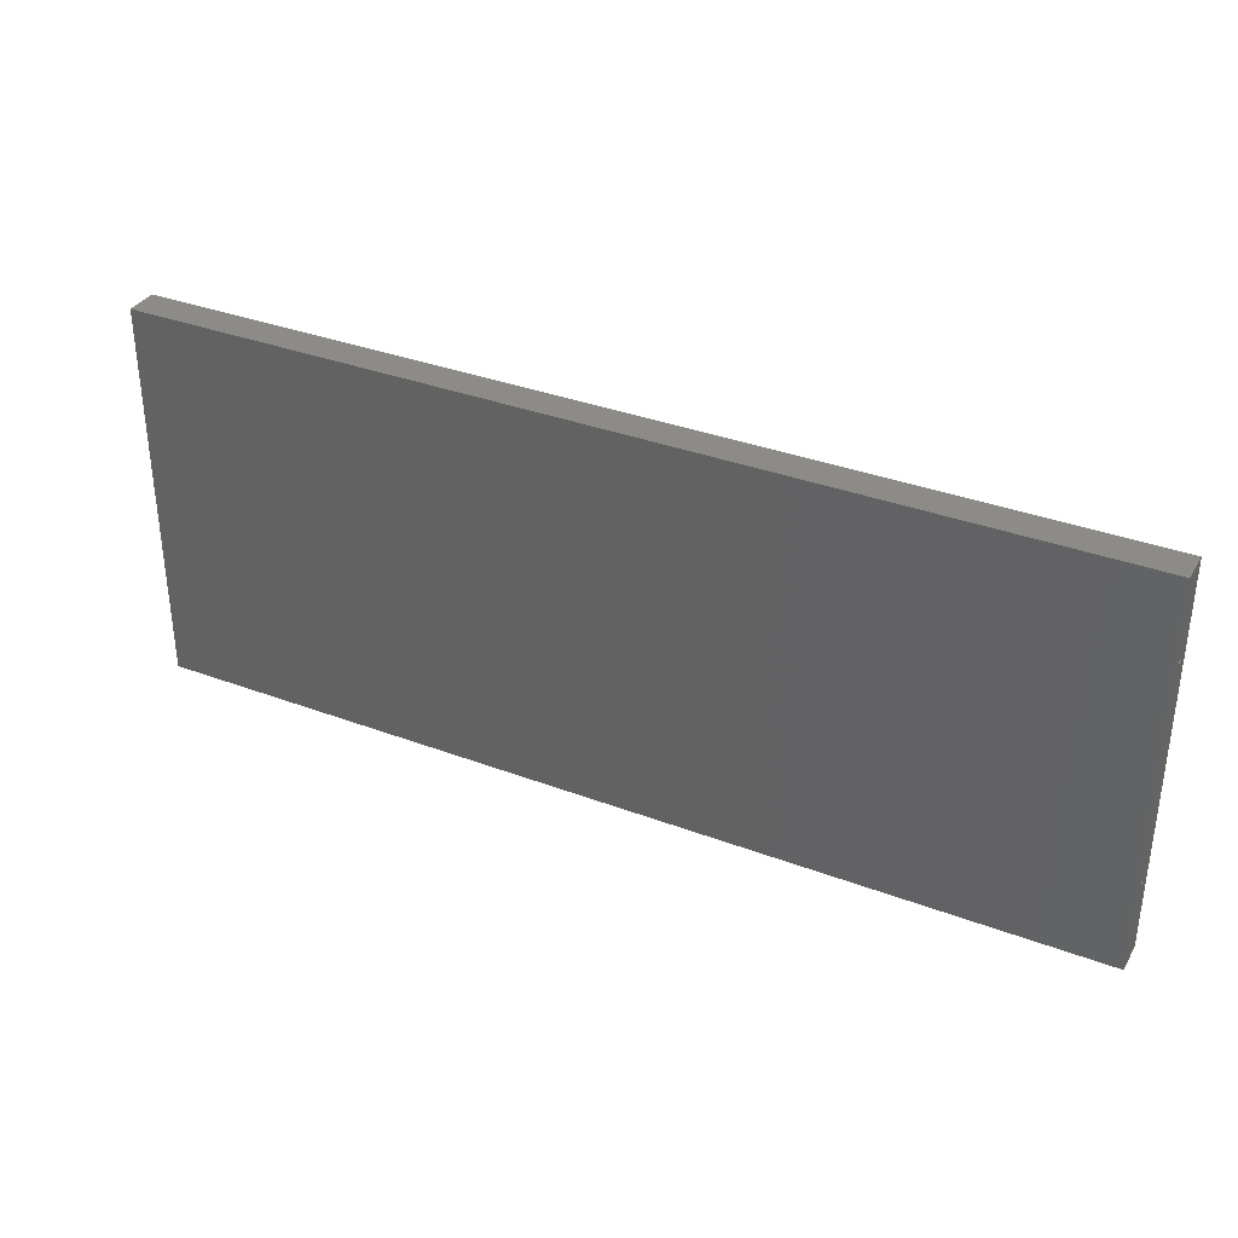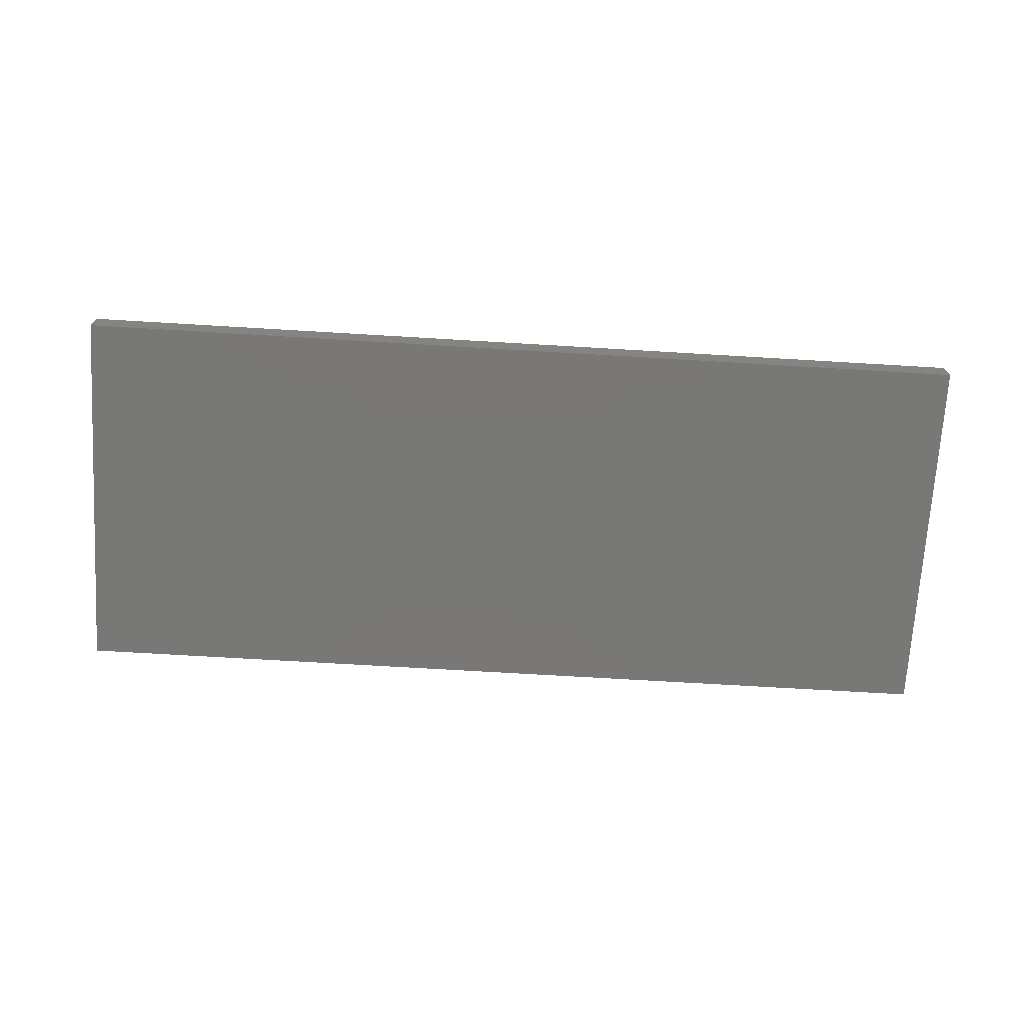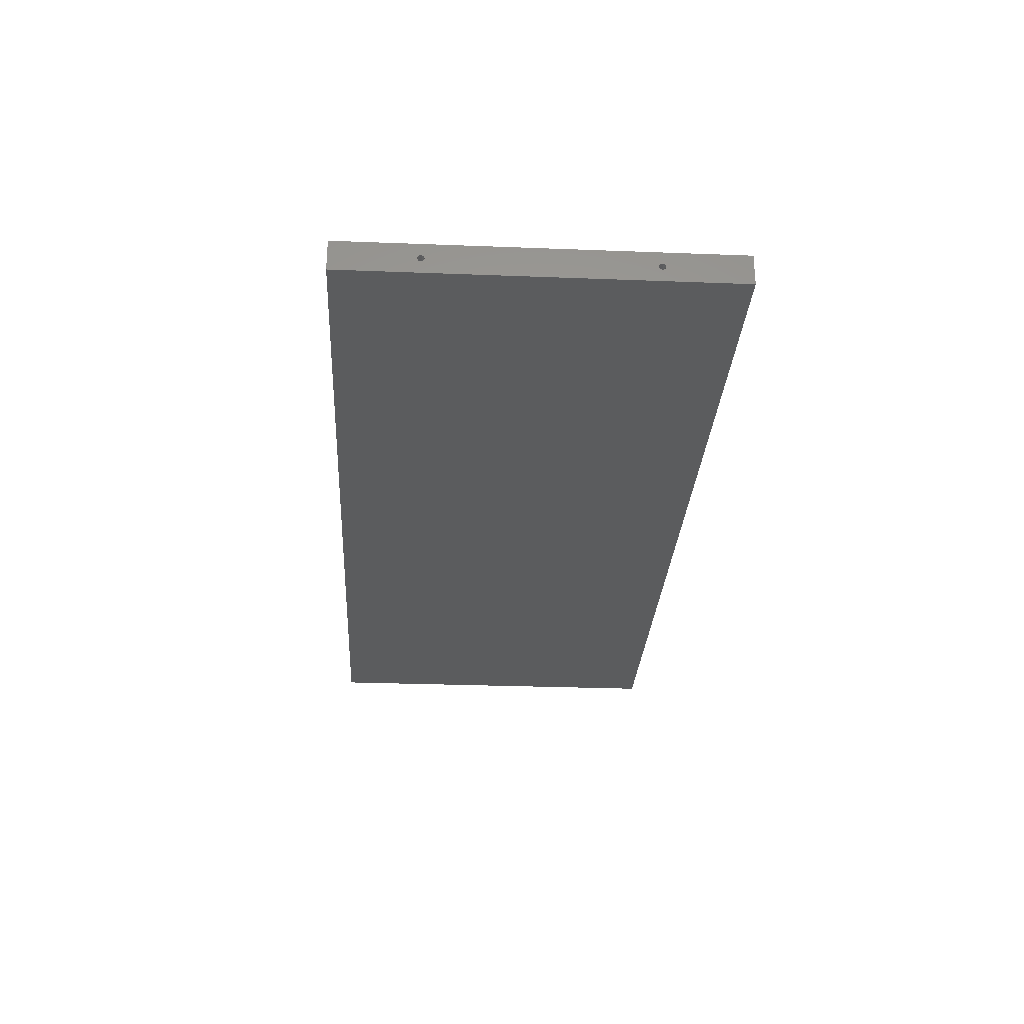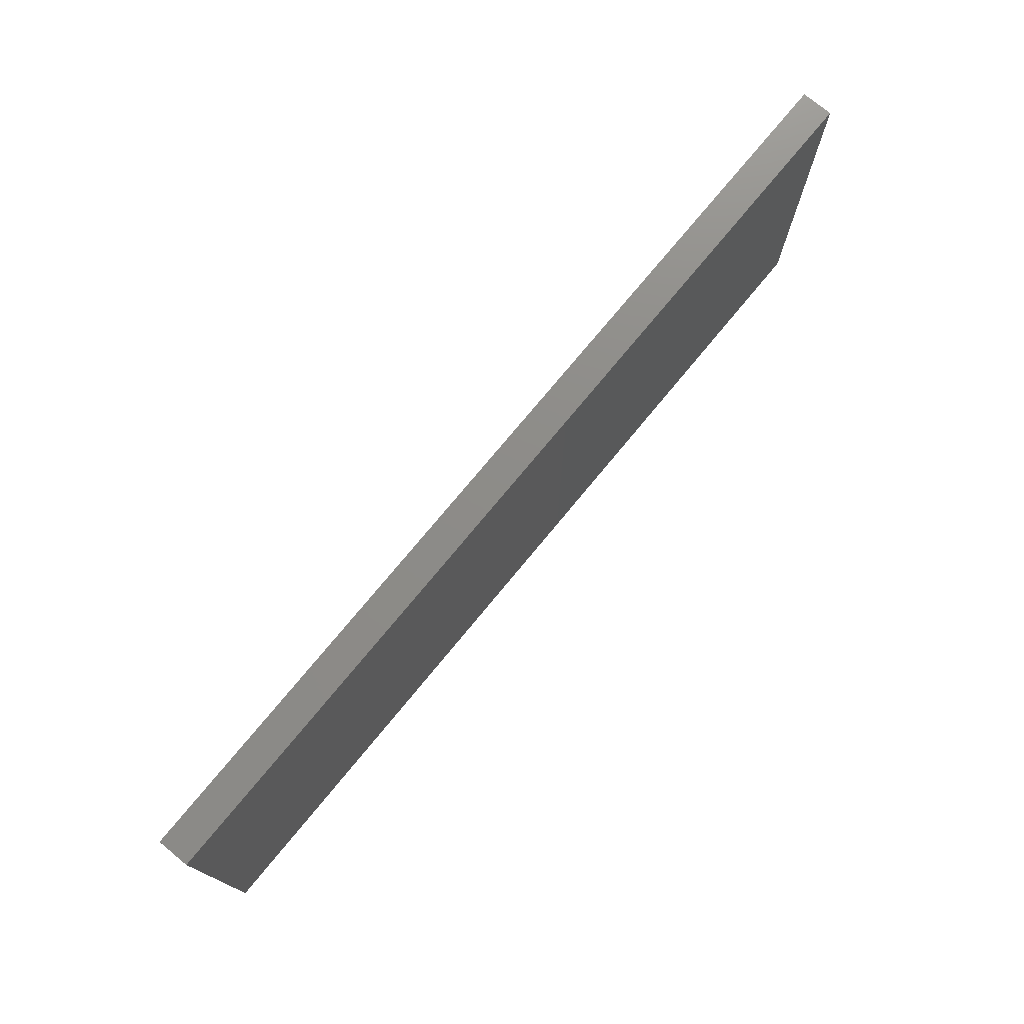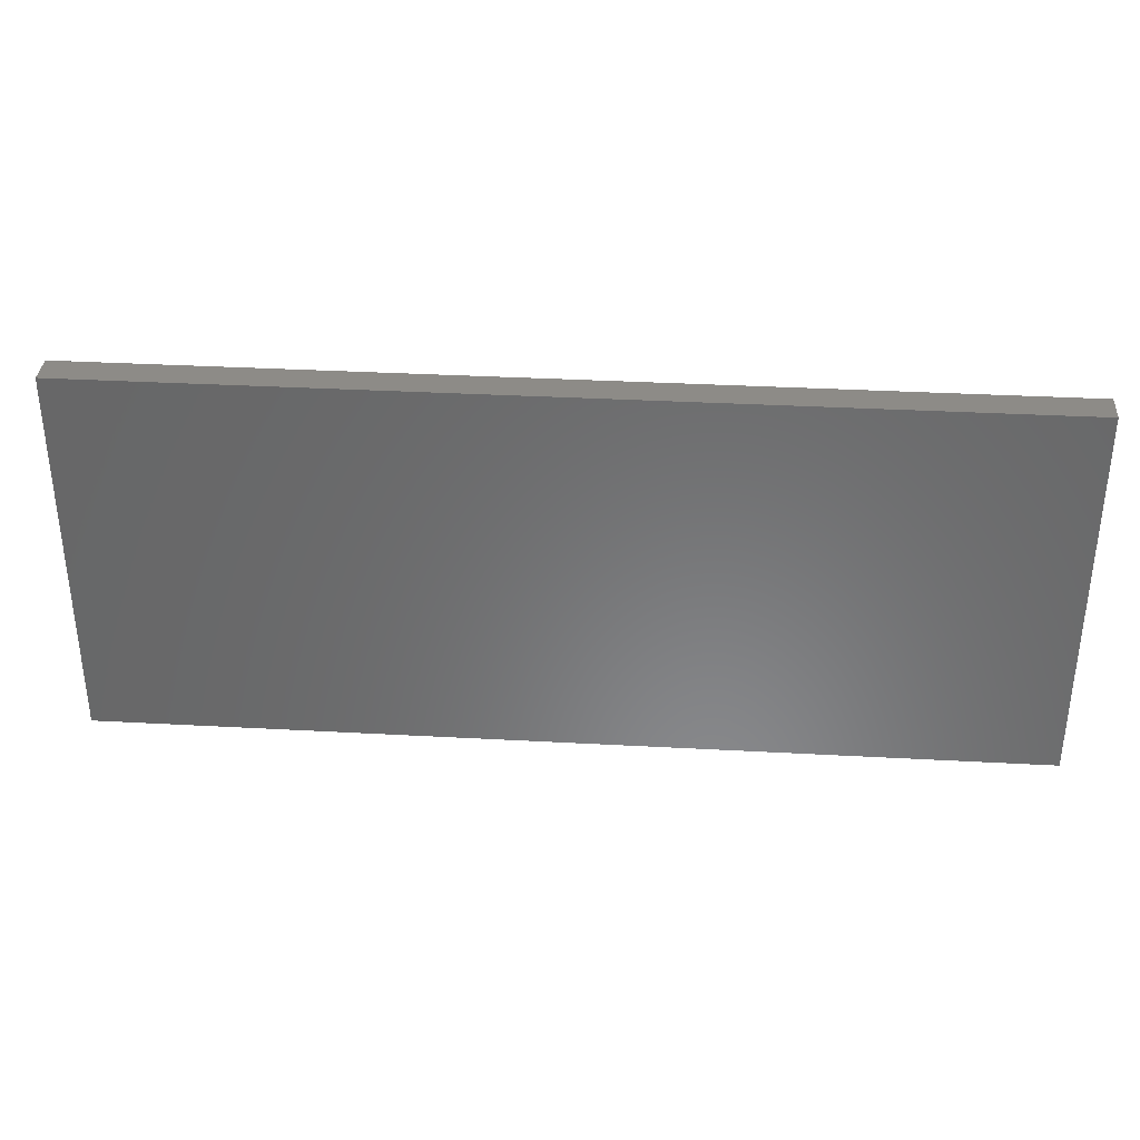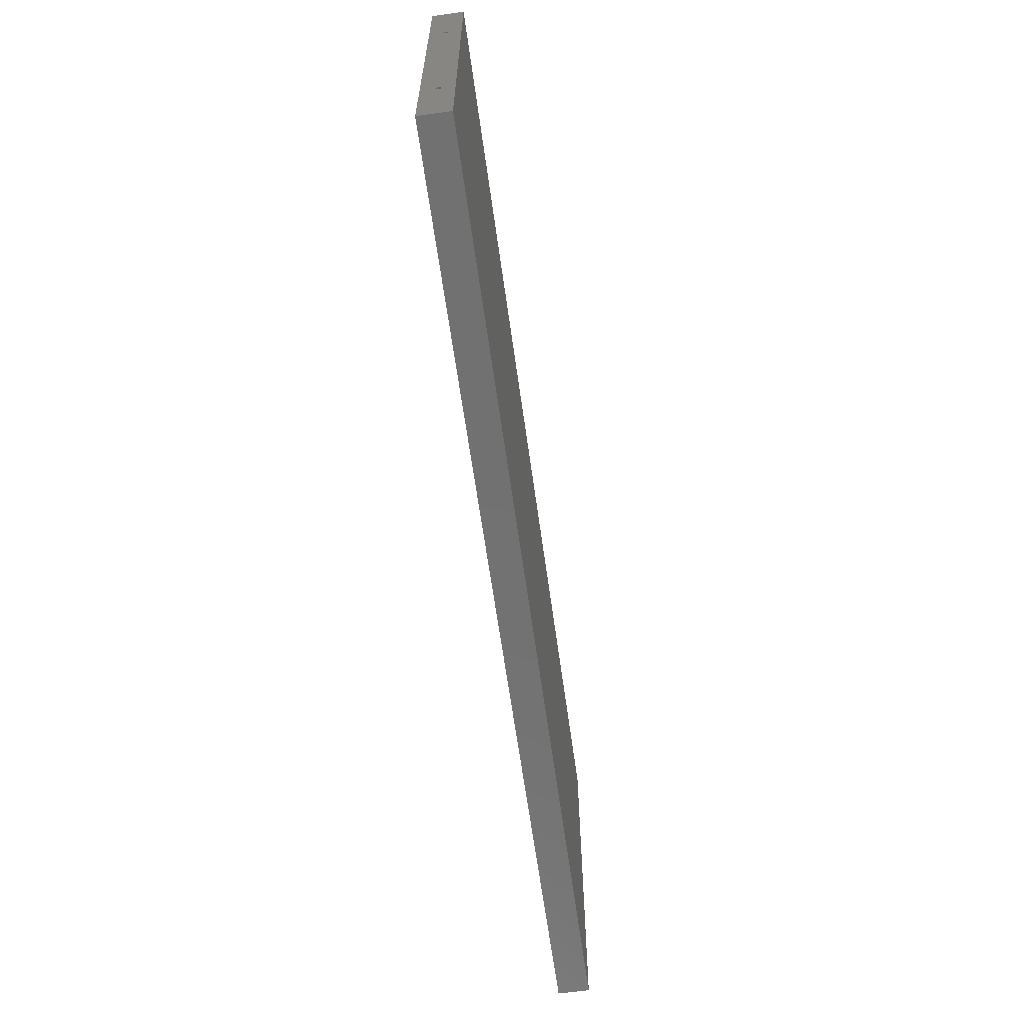
<metadata>
{"format":"stl","ext":"stl","renderer":"f3d","projection":"perspective","resolution":1024,"background":"white","views":[{"elev":34.7,"azim":-153.2,"up":"+Y"},{"elev":-71.1,"azim":176.6,"up":"+Z"},{"elev":-28.5,"azim":86.7,"up":"+Z"},{"elev":75.1,"azim":-50.5,"up":"+Y"},{"elev":34.6,"azim":-175.8,"up":"+Y"},{"elev":-63.4,"azim":97.9,"up":"+Y"}]}
</metadata>
<code>
# stl→obj: 136 verts, 268 faces
v 0 50.77 7.652
v 30 50 7.5
v 30 50.77 7.652
v 0 50 7.5
v 0 50 11.5
v 30 50.77 11.35
v 30 50 11.5
v 0 50.77 11.35
v 0 51.41 8.086
v 30 51.41 8.086
v 30 48.15 8.735
v 0 48 9.5
v 30 48 9.5
v 0 48.15 8.735
v 30 48.59 8.086
v 0 48.59 8.086
v 30 51.85 8.735
v 0 51.85 8.735
v 0 51.85 10.27
v 30 51.41 10.91
v 0 51.41 10.91
v 30 51.85 10.27
v 0 52 9.5
v 30 52 9.5
v 30 49.23 7.652
v 0 49.23 7.652
v 30 49.23 11.35
v 30 48.59 10.91
v 30 48.15 10.27
v 0 230 0
v 0 182 9.5
v 0 230 19
v 0 181.8 8.735
v 0 181.4 8.086
v 0 180.8 7.652
v 0 180 7.5
v 0 178.2 8.735
v 0 178 9.5
v 0 178.6 8.086
v 0 179.2 7.652
v 0 0 0
v 0 181.8 10.27
v 0 181.4 10.91
v 0 180.8 11.35
v 0 180 11.5
v 0 178.2 10.27
v 0 178.6 10.91
v 0 179.2 11.35
v 0 0 19
v 0 48.15 10.27
v 0 48.59 10.91
v 0 49.23 11.35
v 30 180 7.5
v 30 180.8 7.652
v 30 180.8 11.35
v 30 180 11.5
v 30 181.4 8.086
v 30 181.8 8.735
v 30 181.8 10.27
v 30 182 9.5
v 30 181.4 10.91
v 30 179.2 7.652
v 30 179.2 11.35
v 30 178.6 8.086
v 30 178.6 10.91
v 30 178.2 8.735
v 30 178.2 10.27
v 30 178 9.5
v 532 50 11.5
v 562 50.77 11.35
v 562 50 11.5
v 532 50.77 11.35
v 562 51.41 10.91
v 532 51.41 10.91
v 532 50 7.5
v 562 49.23 7.652
v 562 50 7.5
v 532 49.23 7.652
v 532 51.85 8.735
v 562 52 9.5
v 532 52 9.5
v 562 51.85 8.735
v 562 48.15 10.27
v 532 48.59 10.91
v 562 48.59 10.91
v 532 48.15 10.27
v 562 48.59 8.086
v 532 48.15 8.735
v 562 48.15 8.735
v 532 48.59 8.086
v 532 51.41 8.086
v 562 50.77 7.652
v 562 51.41 8.086
v 532 50.77 7.652
v 562 230 19
v 562 182 9.5
v 562 230 0
v 562 181.8 10.27
v 562 181.4 10.91
v 562 180.8 11.35
v 562 180 11.5
v 562 178.2 10.27
v 562 178 9.5
v 562 51.85 10.27
v 562 178.6 10.91
v 562 179.2 11.35
v 562 0 19
v 562 48 9.5
v 562 49.23 11.35
v 562 181.8 8.735
v 562 181.4 8.086
v 562 180.8 7.652
v 562 180 7.5
v 562 178.2 8.735
v 562 178.6 8.086
v 562 179.2 7.652
v 562 0 0
v 532 51.85 10.27
v 532 49.23 11.35
v 532 48 9.5
v 532 180 11.5
v 532 180.8 11.35
v 532 181.4 10.91
v 532 180 7.5
v 532 179.2 7.652
v 532 181.8 8.735
v 532 182 9.5
v 532 178.6 10.91
v 532 178.2 10.27
v 532 178.2 8.735
v 532 178.6 8.086
v 532 181.4 8.086
v 532 180.8 7.652
v 532 181.8 10.27
v 532 179.2 11.35
v 532 178 9.5
f 1 2 3
f 2 1 4
f 5 6 7
f 6 5 8
f 9 3 10
f 3 9 1
f 11 12 13
f 12 11 14
f 15 14 11
f 14 15 16
f 9 17 18
f 17 9 10
f 19 20 21
f 20 19 22
f 8 20 6
f 20 8 21
f 23 22 19
f 22 23 24
f 4 25 2
f 25 4 26
f 18 24 23
f 24 18 17
f 26 15 25
f 15 26 16
f 17 22 24
f 10 22 17
f 10 20 22
f 3 20 10
f 3 6 20
f 2 6 3
f 2 7 6
f 25 7 2
f 25 27 7
f 15 27 25
f 15 28 27
f 11 28 15
f 11 29 28
f 29 11 13
f 30 31 32
f 30 33 31
f 30 34 33
f 30 35 34
f 30 36 35
f 37 23 38
f 18 37 39
f 9 39 40
f 1 40 36
f 4 36 30
f 37 18 23
f 39 9 18
f 40 1 9
f 36 4 1
f 14 41 12
f 16 41 14
f 26 41 16
f 4 41 26
f 41 4 30
f 42 32 31
f 43 32 42
f 44 32 43
f 45 32 44
f 23 46 38
f 19 46 23
f 46 19 47
f 21 47 19
f 47 21 48
f 8 48 21
f 48 8 45
f 5 45 8
f 45 5 32
f 49 12 41
f 12 49 50
f 50 49 51
f 5 49 32
f 52 49 5
f 51 49 52
f 51 27 28
f 27 51 52
f 52 7 27
f 7 52 5
f 13 50 29
f 50 13 12
f 29 51 28
f 51 29 50
f 35 53 54
f 53 35 36
f 45 55 56
f 55 45 44
f 34 54 57
f 54 34 35
f 34 58 33
f 58 34 57
f 31 59 42
f 59 31 60
f 42 61 43
f 61 42 59
f 58 59 60
f 57 59 58
f 57 61 59
f 54 61 57
f 54 55 61
f 53 55 54
f 53 56 55
f 62 56 53
f 62 63 56
f 64 63 62
f 64 65 63
f 66 65 64
f 66 67 65
f 67 66 68
f 33 60 31
f 60 33 58
f 44 61 55
f 61 44 43
f 64 37 66
f 37 64 39
f 40 64 62
f 64 40 39
f 36 62 53
f 62 36 40
f 47 63 65
f 63 47 48
f 66 38 68
f 38 66 37
f 48 56 63
f 56 48 45
f 68 46 67
f 46 68 38
f 67 47 65
f 47 67 46
f 69 70 71
f 70 69 72
f 72 73 70
f 73 72 74
f 75 76 77
f 76 75 78
f 79 80 81
f 80 79 82
f 83 84 85
f 84 83 86
f 87 88 89
f 88 87 90
f 91 92 93
f 92 91 94
f 91 82 79
f 82 91 93
f 95 96 97
f 95 98 96
f 95 99 98
f 95 100 99
f 95 101 100
f 102 80 103
f 104 102 105
f 73 105 106
f 70 106 101
f 71 101 95
f 102 104 80
f 105 73 104
f 106 70 73
f 101 71 70
f 83 107 108
f 85 107 83
f 109 107 85
f 71 107 109
f 107 71 95
f 110 97 96
f 111 97 110
f 112 97 111
f 113 97 112
f 80 114 103
f 82 114 80
f 114 82 115
f 93 115 82
f 115 93 116
f 92 116 93
f 116 92 113
f 77 113 92
f 113 77 97
f 117 108 107
f 108 117 89
f 89 117 87
f 77 117 97
f 76 117 77
f 87 117 76
f 118 79 81
f 74 79 118
f 74 91 79
f 72 91 74
f 72 94 91
f 69 94 72
f 69 75 94
f 119 75 69
f 119 78 75
f 84 78 119
f 84 90 78
f 86 90 84
f 86 88 90
f 88 86 120
f 78 87 76
f 87 78 90
f 118 73 74
f 73 118 104
f 81 104 118
f 104 81 80
f 94 77 92
f 77 94 75
f 84 109 85
f 109 84 119
f 119 71 109
f 71 119 69
f 89 120 108
f 120 89 88
f 108 86 83
f 86 108 120
f 121 100 101
f 100 121 122
f 122 99 100
f 99 122 123
f 124 116 113
f 116 124 125
f 126 96 127
f 96 126 110
f 102 128 105
f 128 102 129
f 115 130 114
f 130 115 131
f 132 112 111
f 112 132 133
f 132 110 126
f 110 132 111
f 134 126 127
f 123 126 134
f 123 132 126
f 122 132 123
f 122 133 132
f 121 133 122
f 121 124 133
f 135 124 121
f 135 125 124
f 128 125 135
f 128 131 125
f 129 131 128
f 129 130 131
f 130 129 136
f 125 115 116
f 115 125 131
f 134 99 123
f 99 134 98
f 127 98 134
f 98 127 96
f 133 113 112
f 113 133 124
f 128 106 105
f 106 128 135
f 135 101 106
f 101 135 121
f 114 136 103
f 136 114 130
f 103 129 102
f 129 103 136
f 32 107 95
f 107 32 49
f 97 32 95
f 32 97 30
f 41 97 117
f 97 41 30
f 41 107 49
f 107 41 117

</code>
